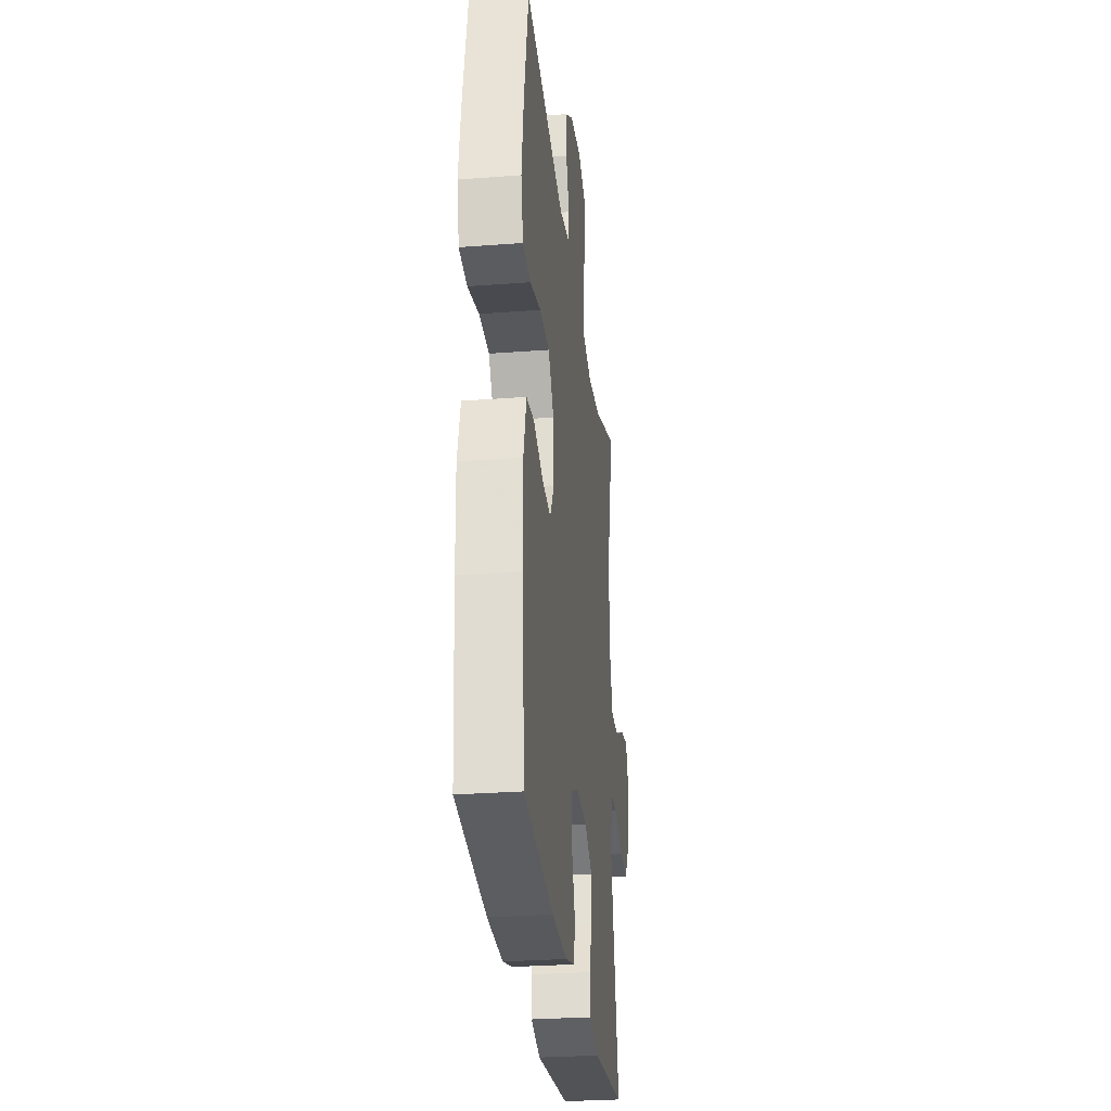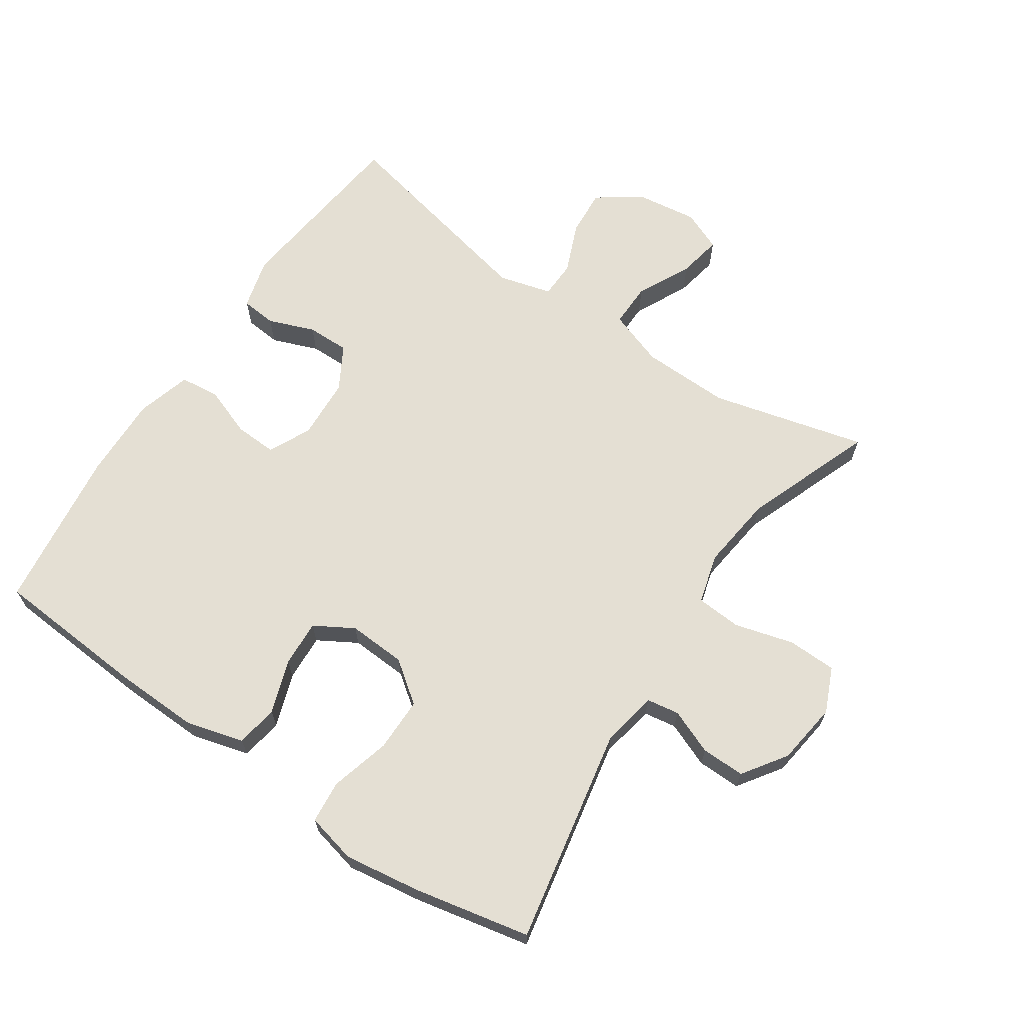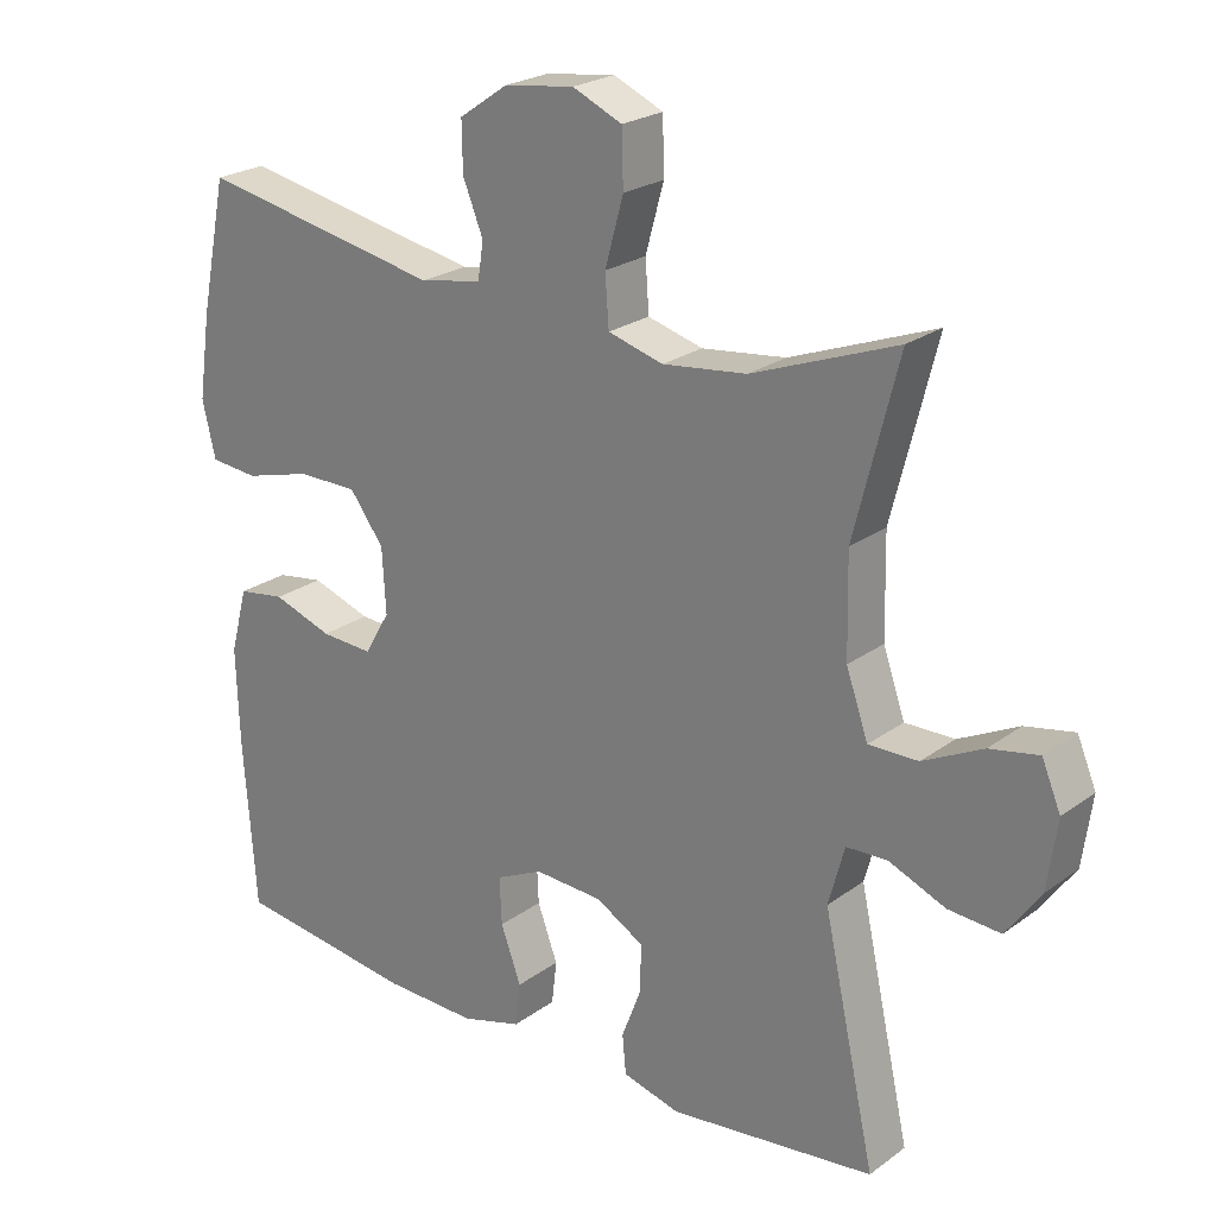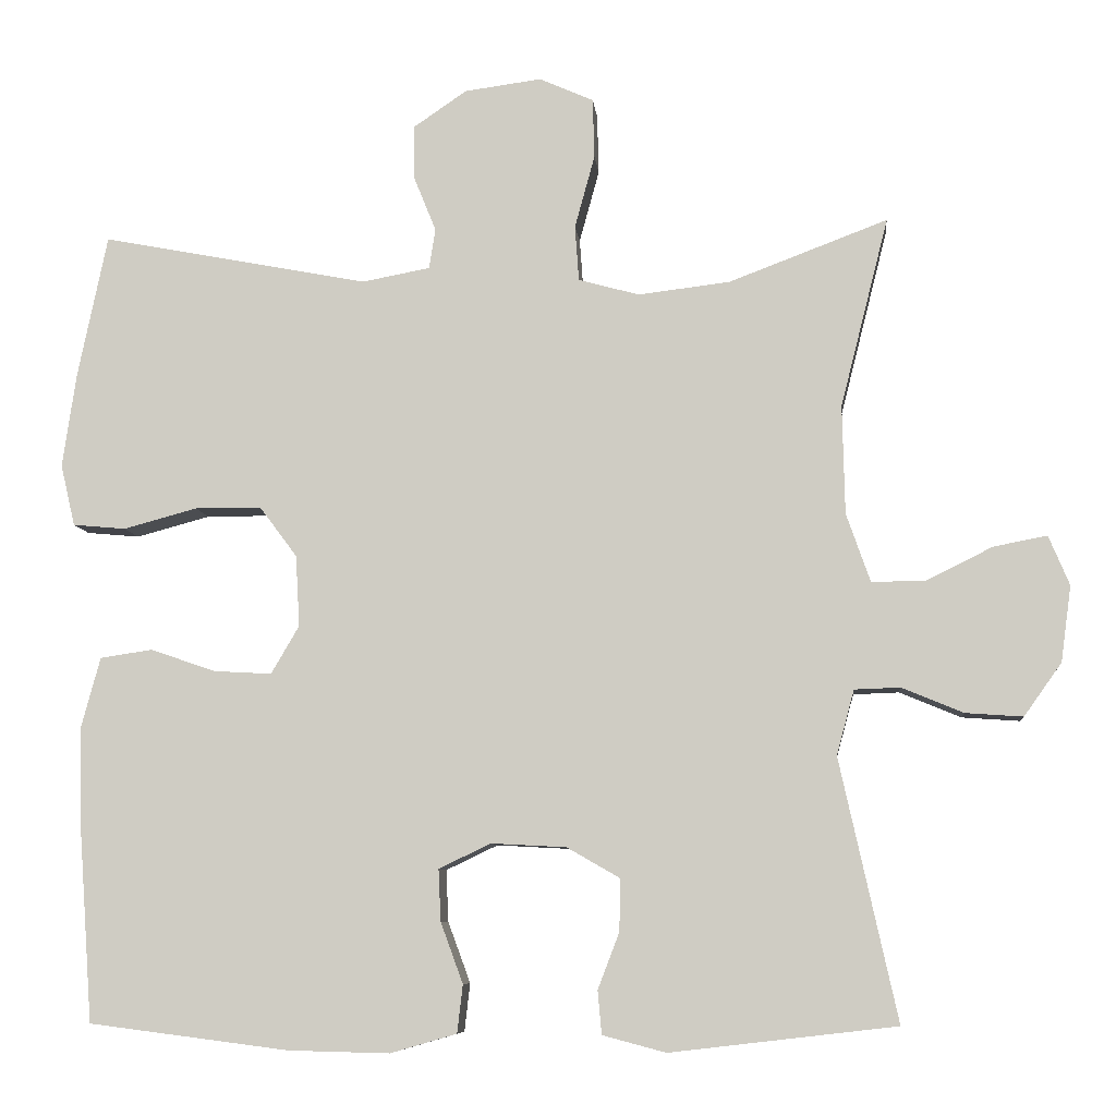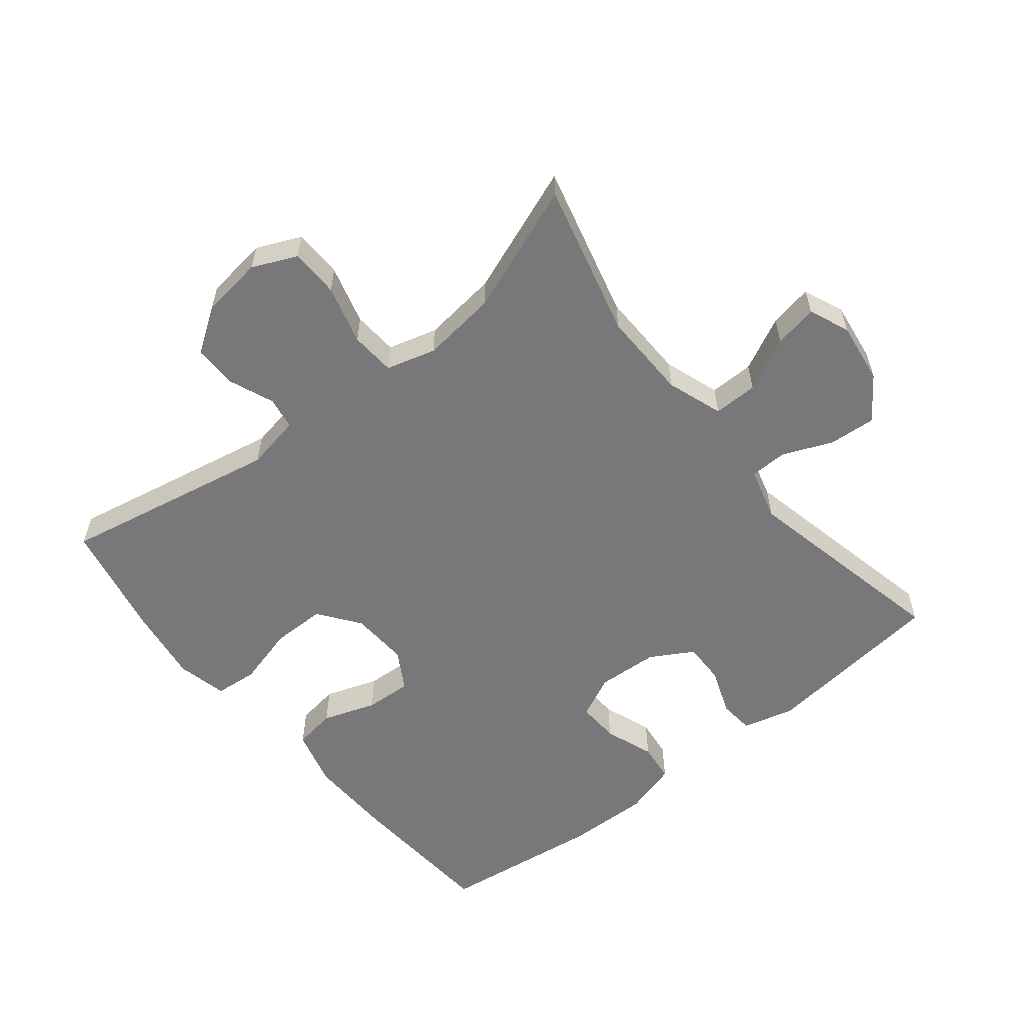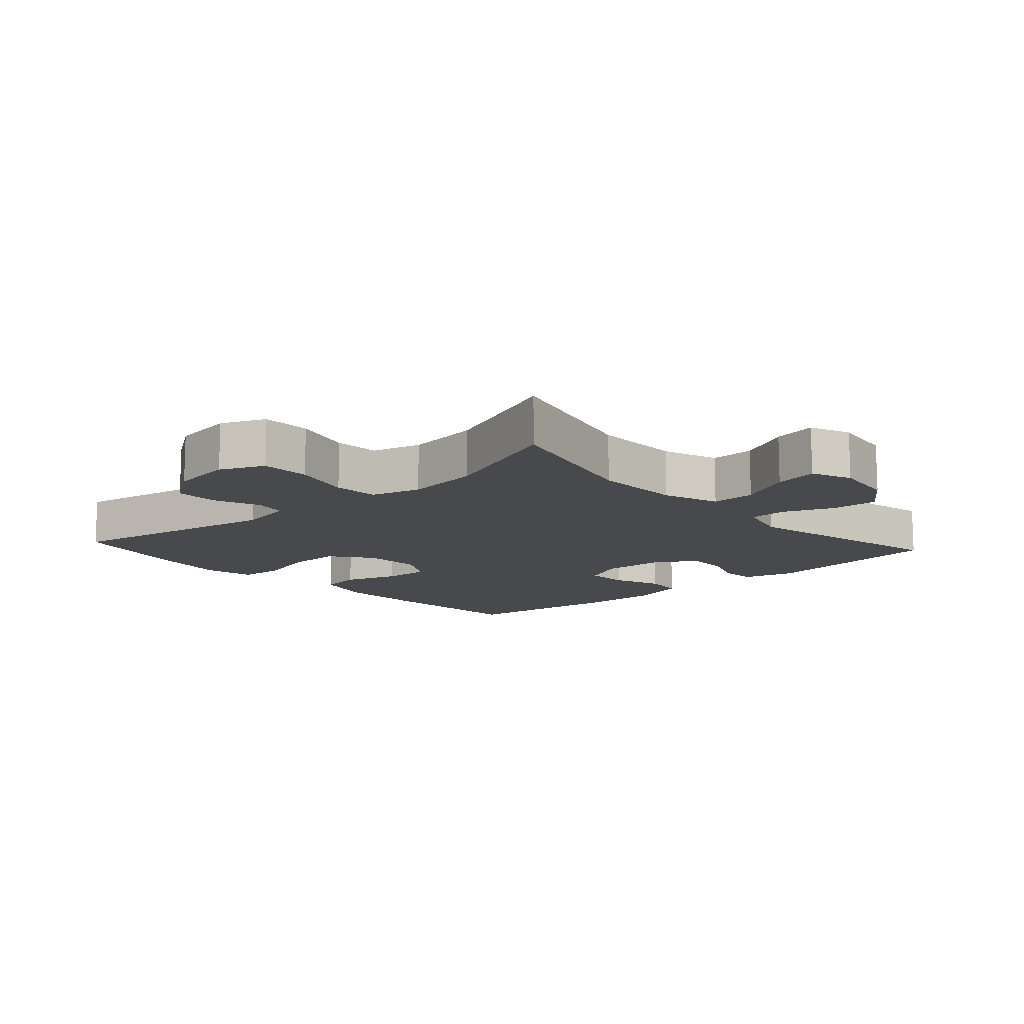
<metadata>
{"format":"obj","ext":"obj","renderer":"f3d","projection":"perspective","resolution":1024,"background":"white","views":[{"elev":-28.7,"azim":-83.5,"up":"+Z"},{"elev":66.6,"azim":-56.0,"up":"+Y"},{"elev":23.5,"azim":39.6,"up":"+Z"},{"elev":-7.9,"azim":5.5,"up":"+Z"},{"elev":-57.5,"azim":38.7,"up":"+Y"},{"elev":-12.5,"azim":42.1,"up":"+Y"}]}
</metadata>
<code>
v 0.5 0.07 0.5
v 0.44 0.07 0.263
v 0.443 0.07 0.127
v 0.473 0.07 0.041
v 0.541 0.07 0.042
v 0.623 0.07 0.083
v 0.69 0.07 0.096
v 0.716 0.07 0.034
v 0.703 0.07 -0.061
v 0.656 0.07 -0.127
v 0.584 0.07 -0.122
v 0.507 0.07 -0.09
v 0.45 0.07 -0.092
v 0.428 0.07 -0.173
v 0.5 0.07 -0.5
v 0.217 0.07 -0.533
v 0.138 0.07 -0.512
v 0.133 0.07 -0.458
v 0.16 0.07 -0.387
v 0.161 0.07 -0.322
v 0.095 0.07 -0.284
v 0.001 0.07 -0.279
v -0.064 0.07 -0.31
v -0.061 0.07 -0.375
v -0.033 0.07 -0.451
v -0.04 0.07 -0.511
v -0.123 0.07 -0.535
v -0.25 0.07 -0.532
v -0.5 0.07 -0.5
v -0.517 0.07 -0.265
v -0.521 0.07 -0.133
v -0.497 0.07 -0.044
v -0.432 0.07 -0.034
v -0.35 0.07 -0.062
v -0.278 0.07 -0.066
v -0.243 0.07 -0.006
v -0.248 0.07 0.083
v -0.295 0.07 0.146
v -0.378 0.07 0.146
v -0.47 0.07 0.121
v -0.536 0.07 0.127
v -0.554 0.07 0.204
v -0.537 0.07 0.321
v -0.5 0.07 0.5
v -0.166 0.07 0.436
v -0.081 0.07 0.452
v -0.073 0.07 0.502
v -0.101 0.07 0.571
v -0.102 0.07 0.638
v -0.035 0.07 0.684
v 0.061 0.07 0.697
v 0.129 0.07 0.667
v 0.131 0.07 0.592
v 0.106 0.07 0.501
v 0.111 0.07 0.432
v 0.187 0.07 0.411
v 0.302 0.07 0.425
v 0.5 0 0.5
v 0.44 0 0.263
v 0.443 0 0.127
v 0.473 0 0.041
v 0.541 0 0.042
v 0.623 0 0.083
v 0.69 0 0.096
v 0.716 0 0.034
v 0.703 0 -0.061
v 0.656 0 -0.127
v 0.584 0 -0.122
v 0.507 0 -0.09
v 0.45 0 -0.092
v 0.428 0 -0.173
v 0.5 0 -0.5
v 0.217 0 -0.533
v 0.138 0 -0.512
v 0.133 0 -0.458
v 0.16 0 -0.387
v 0.161 0 -0.322
v 0.095 0 -0.284
v 0.001 0 -0.279
v -0.064 0 -0.31
v -0.061 0 -0.375
v -0.033 0 -0.451
v -0.04 0 -0.511
v -0.123 0 -0.535
v -0.25 0 -0.532
v -0.5 0 -0.5
v -0.517 0 -0.265
v -0.521 0 -0.133
v -0.497 0 -0.044
v -0.432 0 -0.034
v -0.35 0 -0.062
v -0.278 0 -0.066
v -0.243 0 -0.006
v -0.248 0 0.083
v -0.295 0 0.146
v -0.378 0 0.146
v -0.47 0 0.121
v -0.536 0 0.127
v -0.554 0 0.204
v -0.537 0 0.321
v -0.5 0 0.5
v -0.166 0 0.436
v -0.081 0 0.452
v -0.073 0 0.502
v -0.101 0 0.571
v -0.102 0 0.638
v -0.035 0 0.684
v 0.061 0 0.697
v 0.129 0 0.667
v 0.131 0 0.592
v 0.106 0 0.501
v 0.111 0 0.432
v 0.187 0 0.411
v 0.302 0 0.425
f 51 52 53 54
f 51 54 55
f 50 51 55
f 47 48 49 50
f 46 47 50 55
f 45 46 55 56
f 43 44 45
f 42 43 45 56
f 39 40 41 42
f 38 39 42 56
f 31 32 33 34
f 31 34 35
f 30 31 35
f 29 30 35
f 28 29 35 36
f 24 25 26 27
f 23 24 27 28
f 16 17 18 19
f 14 15 16 19
f 13 14 19 20
f 9 10 11 12
f 9 12 13
f 8 9 13
f 5 6 7 8
f 4 5 8 13
f 3 4 13 20
f 57 1 2
f 37 38 56 57
f 36 37 57 2
f 23 28 36
f 22 23 36 2
f 21 22 2 3
f 3 20 21
f 111 110 109 108
f 112 111 108
f 112 108 107
f 107 106 105 104
f 112 107 104 103
f 113 112 103 102
f 102 101 100
f 113 102 100 99
f 99 98 97 96
f 113 99 96 95
f 91 90 89 88
f 92 91 88
f 92 88 87
f 92 87 86
f 93 92 86 85
f 84 83 82 81
f 85 84 81 80
f 76 75 74 73
f 76 73 72 71
f 77 76 71 70
f 69 68 67 66
f 70 69 66
f 70 66 65
f 65 64 63 62
f 70 65 62 61
f 77 70 61 60
f 59 58 114
f 114 113 95 94
f 59 114 94 93
f 93 85 80
f 59 93 80 79
f 60 59 79 78
f 78 77 60
f 1 58 59 2
f 2 59 60 3
f 3 60 61 4
f 4 61 62 5
f 5 62 63 6
f 6 63 64 7
f 7 64 65 8
f 8 65 66 9
f 9 66 67 10
f 10 67 68 11
f 11 68 69 12
f 12 69 70 13
f 13 70 71 14
f 14 71 72 15
f 15 72 73 16
f 16 73 74 17
f 17 74 75 18
f 18 75 76 19
f 19 76 77 20
f 20 77 78 21
f 21 78 79 22
f 22 79 80 23
f 23 80 81 24
f 24 81 82 25
f 25 82 83 26
f 26 83 84 27
f 27 84 85 28
f 28 85 86 29
f 29 86 87 30
f 30 87 88 31
f 31 88 89 32
f 32 89 90 33
f 33 90 91 34
f 34 91 92 35
f 35 92 93 36
f 36 93 94 37
f 37 94 95 38
f 38 95 96 39
f 39 96 97 40
f 40 97 98 41
f 41 98 99 42
f 42 99 100 43
f 43 100 101 44
f 44 101 102 45
f 45 102 103 46
f 46 103 104 47
f 47 104 105 48
f 48 105 106 49
f 49 106 107 50
f 50 107 108 51
f 51 108 109 52
f 52 109 110 53
f 53 110 111 54
f 54 111 112 55
f 55 112 113 56
f 56 113 114 57
f 57 114 58 1

</code>
